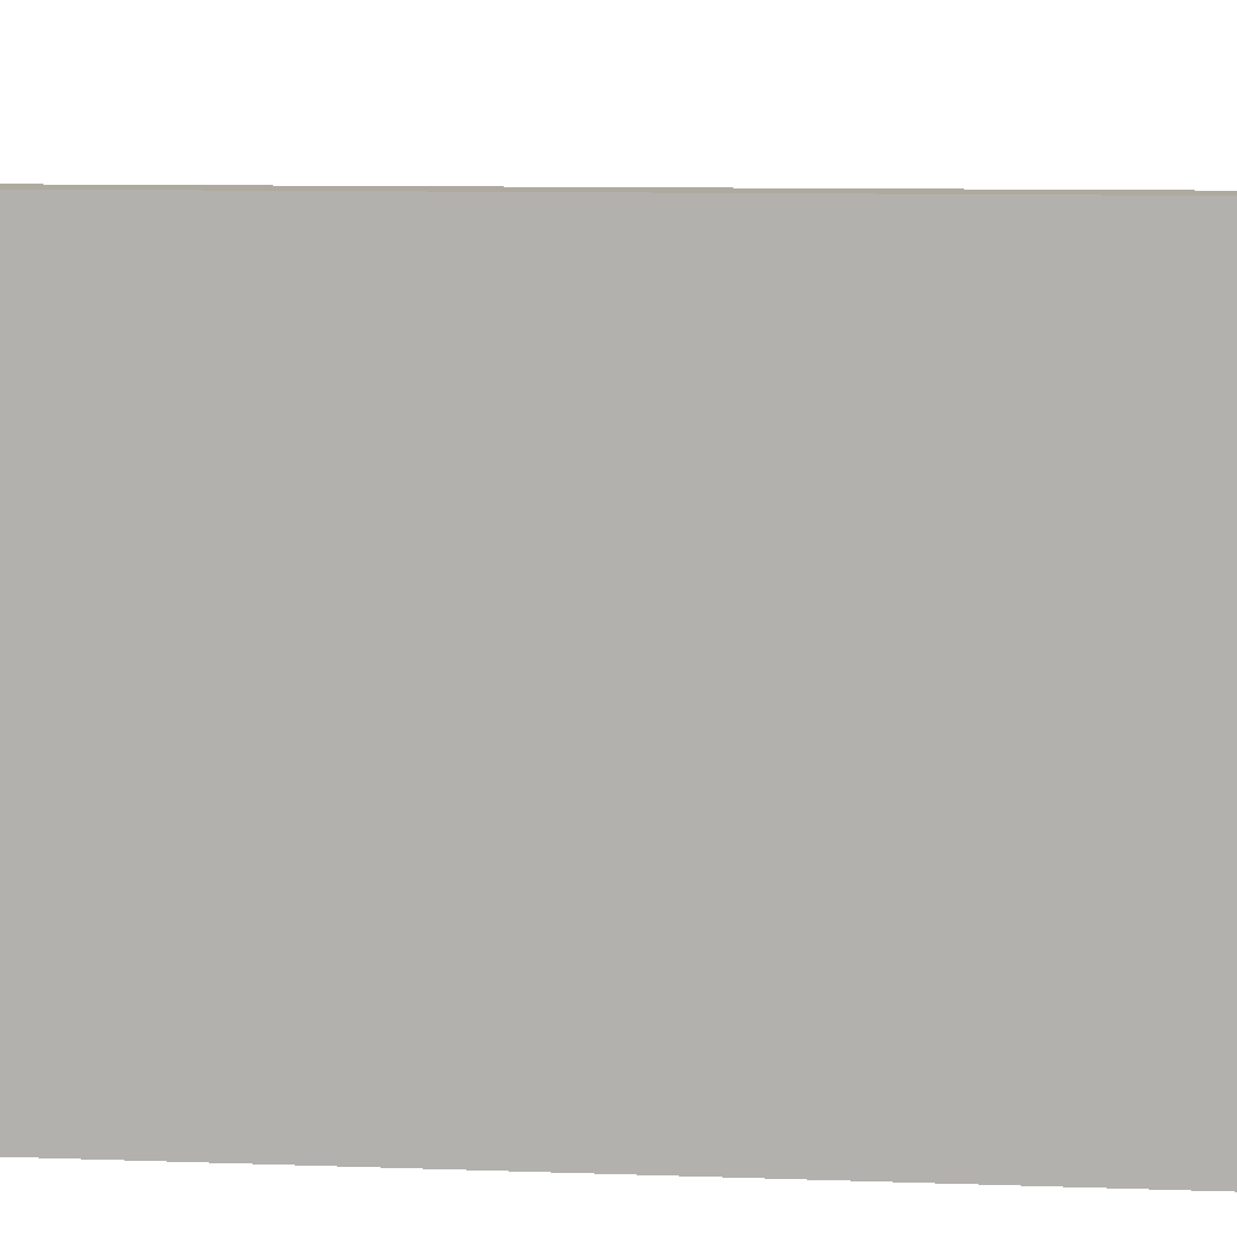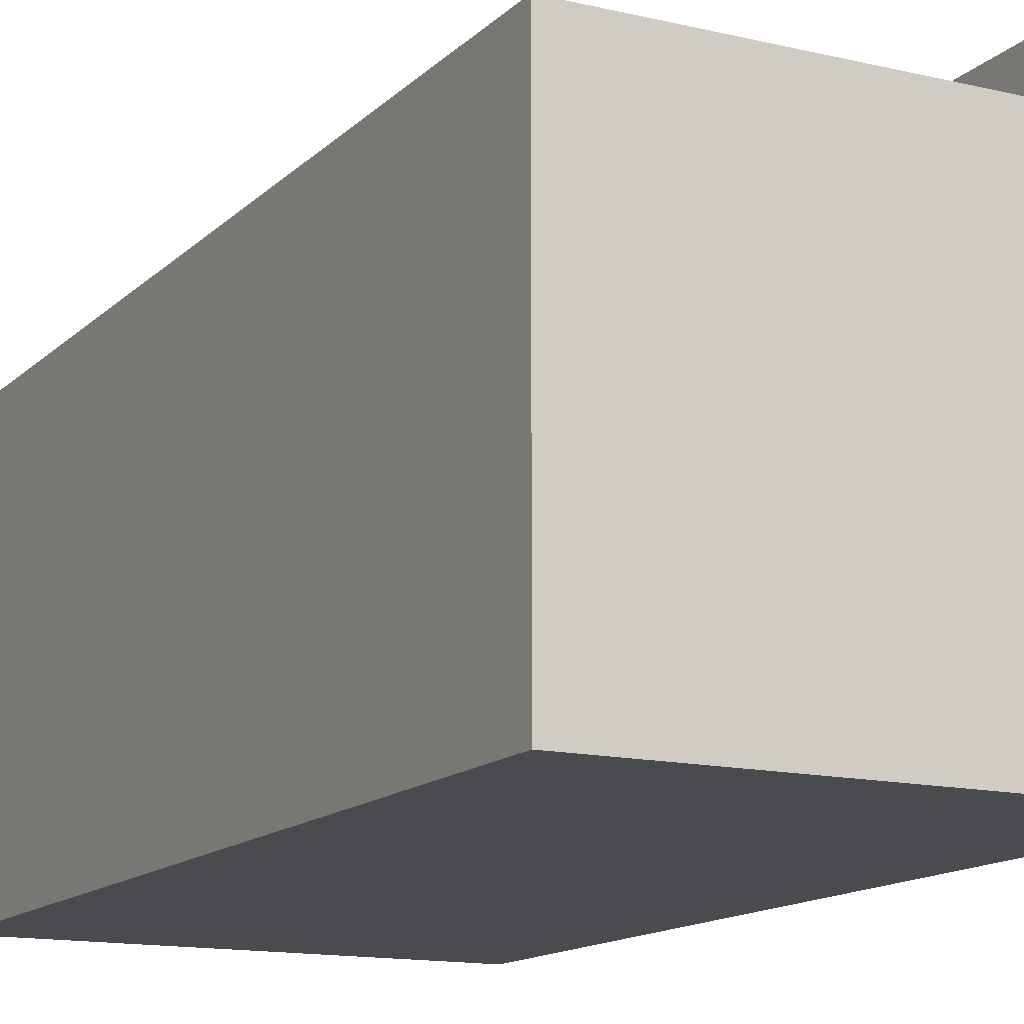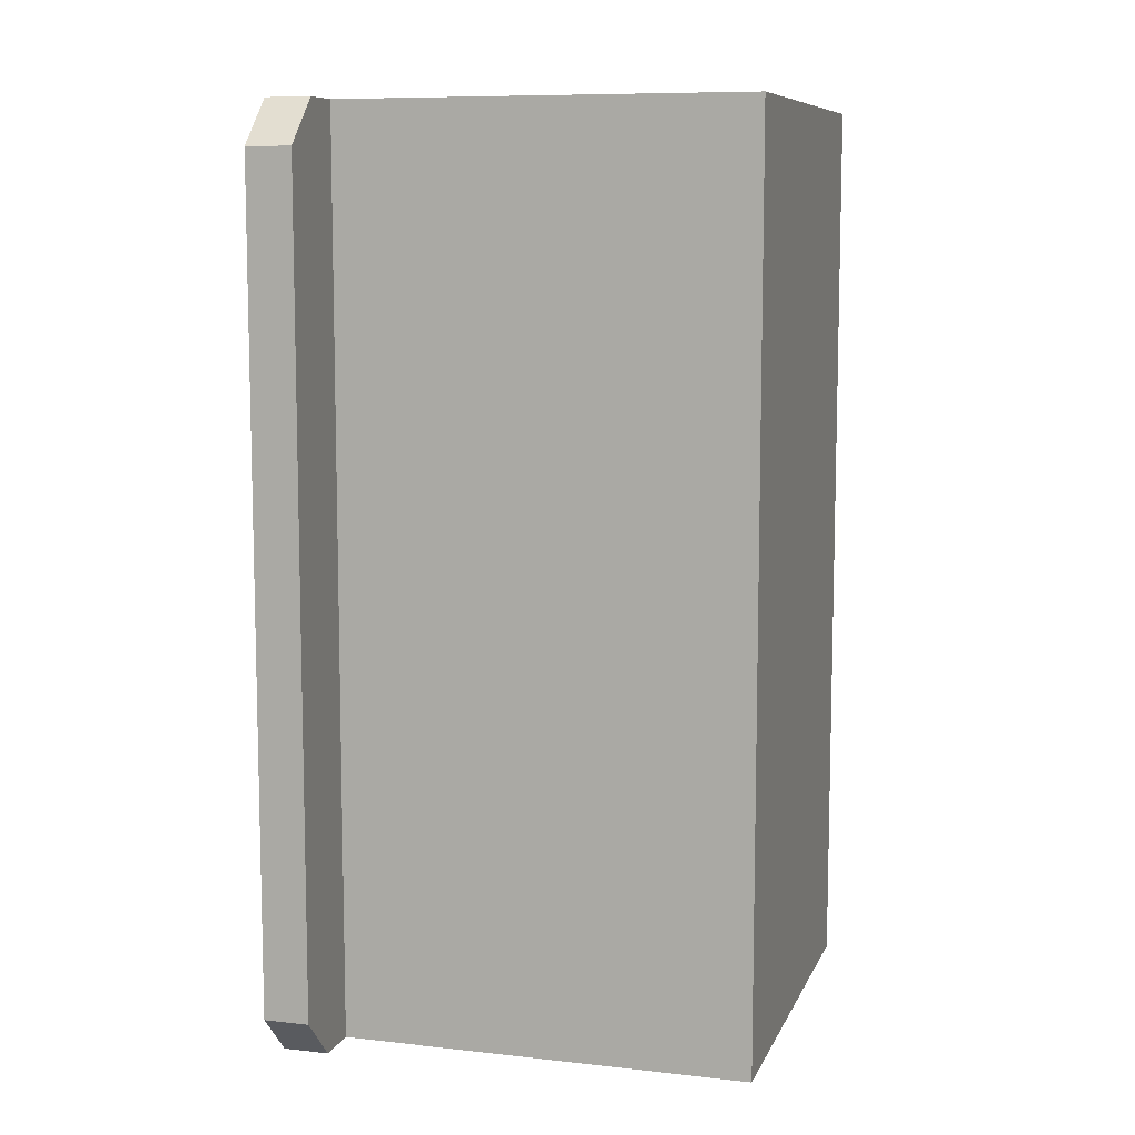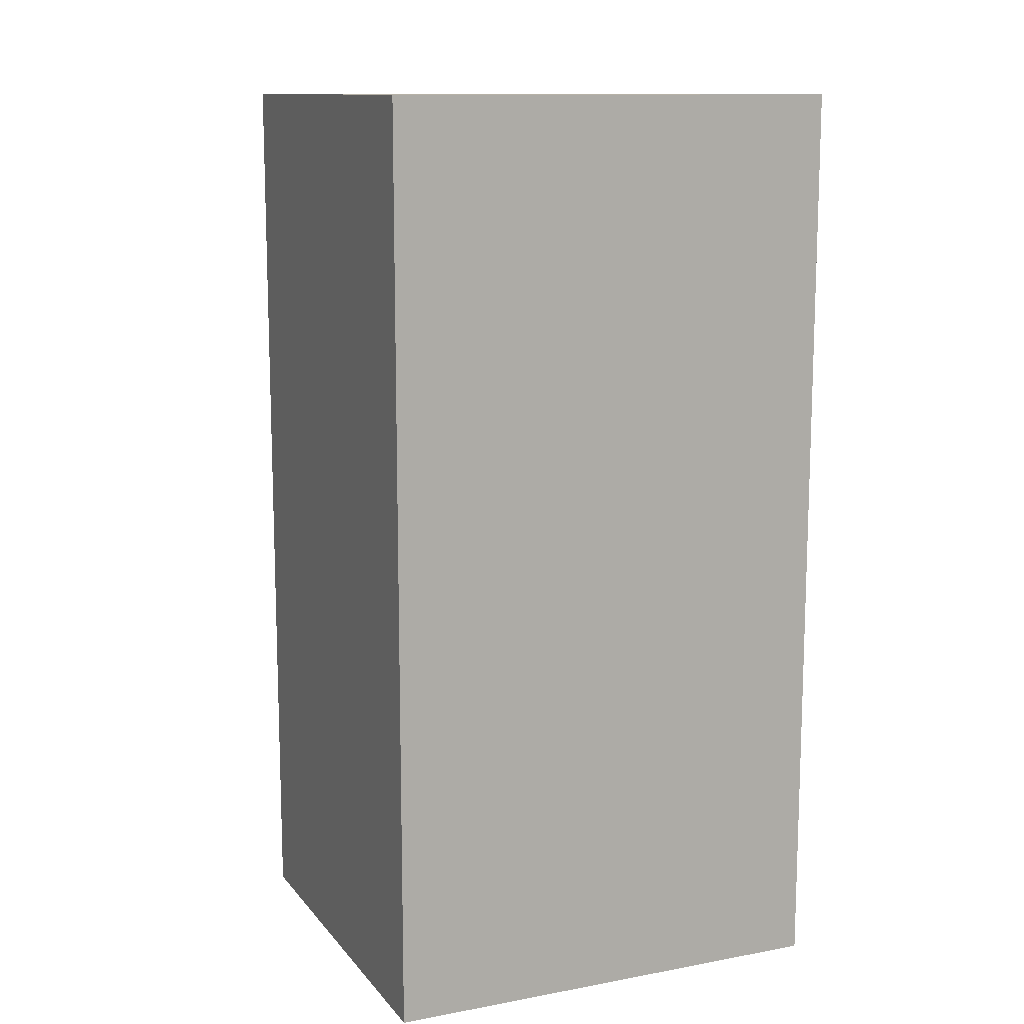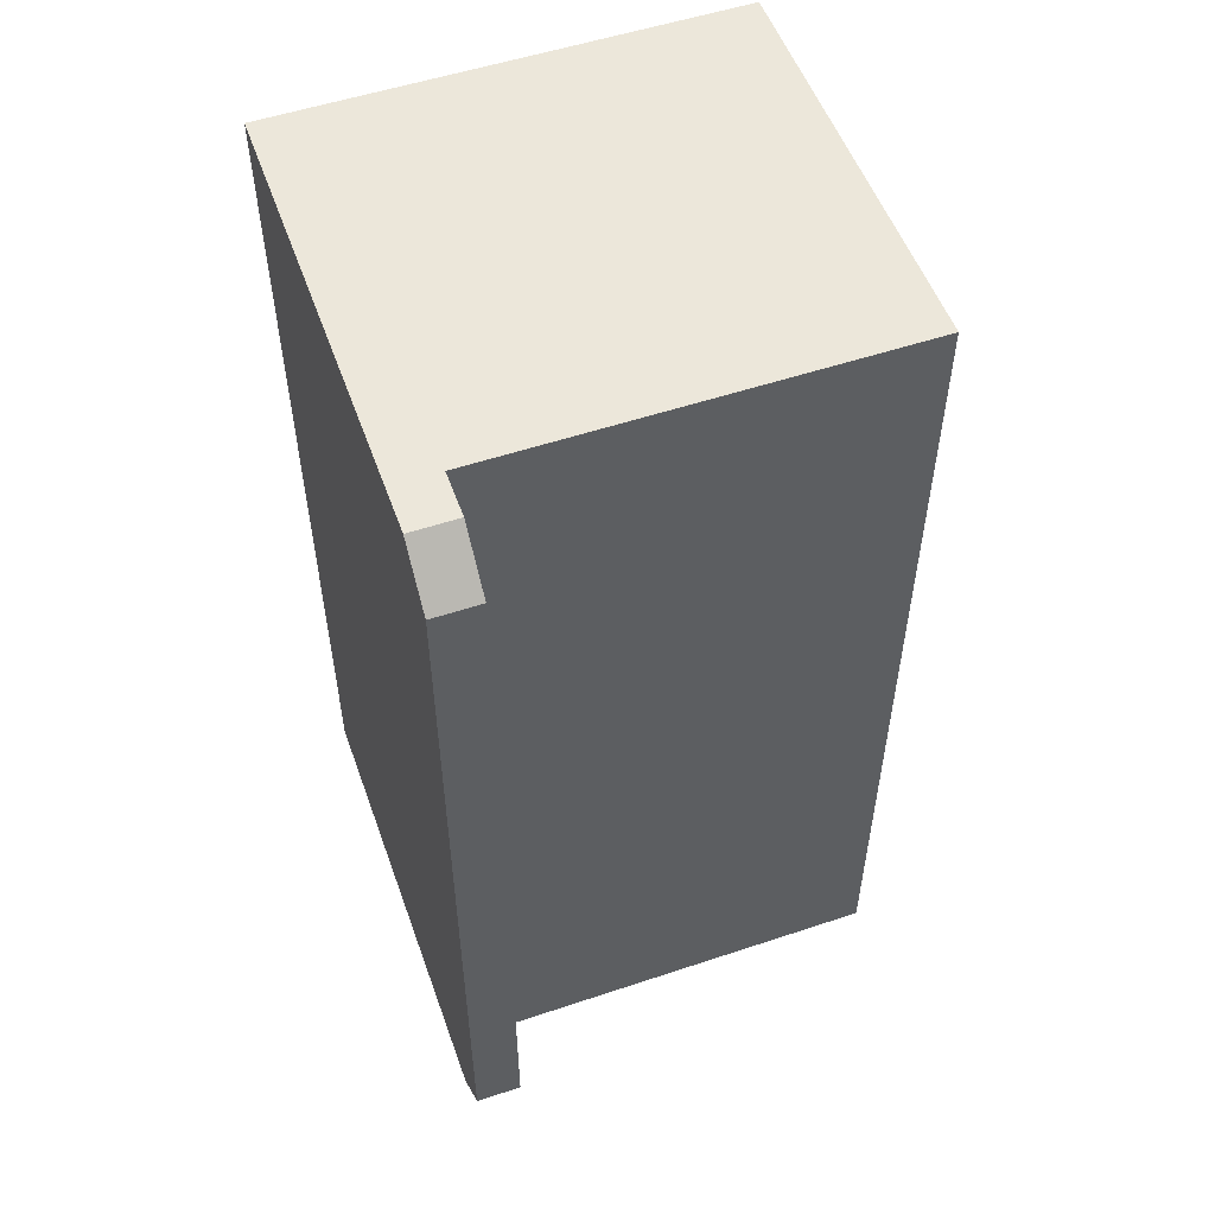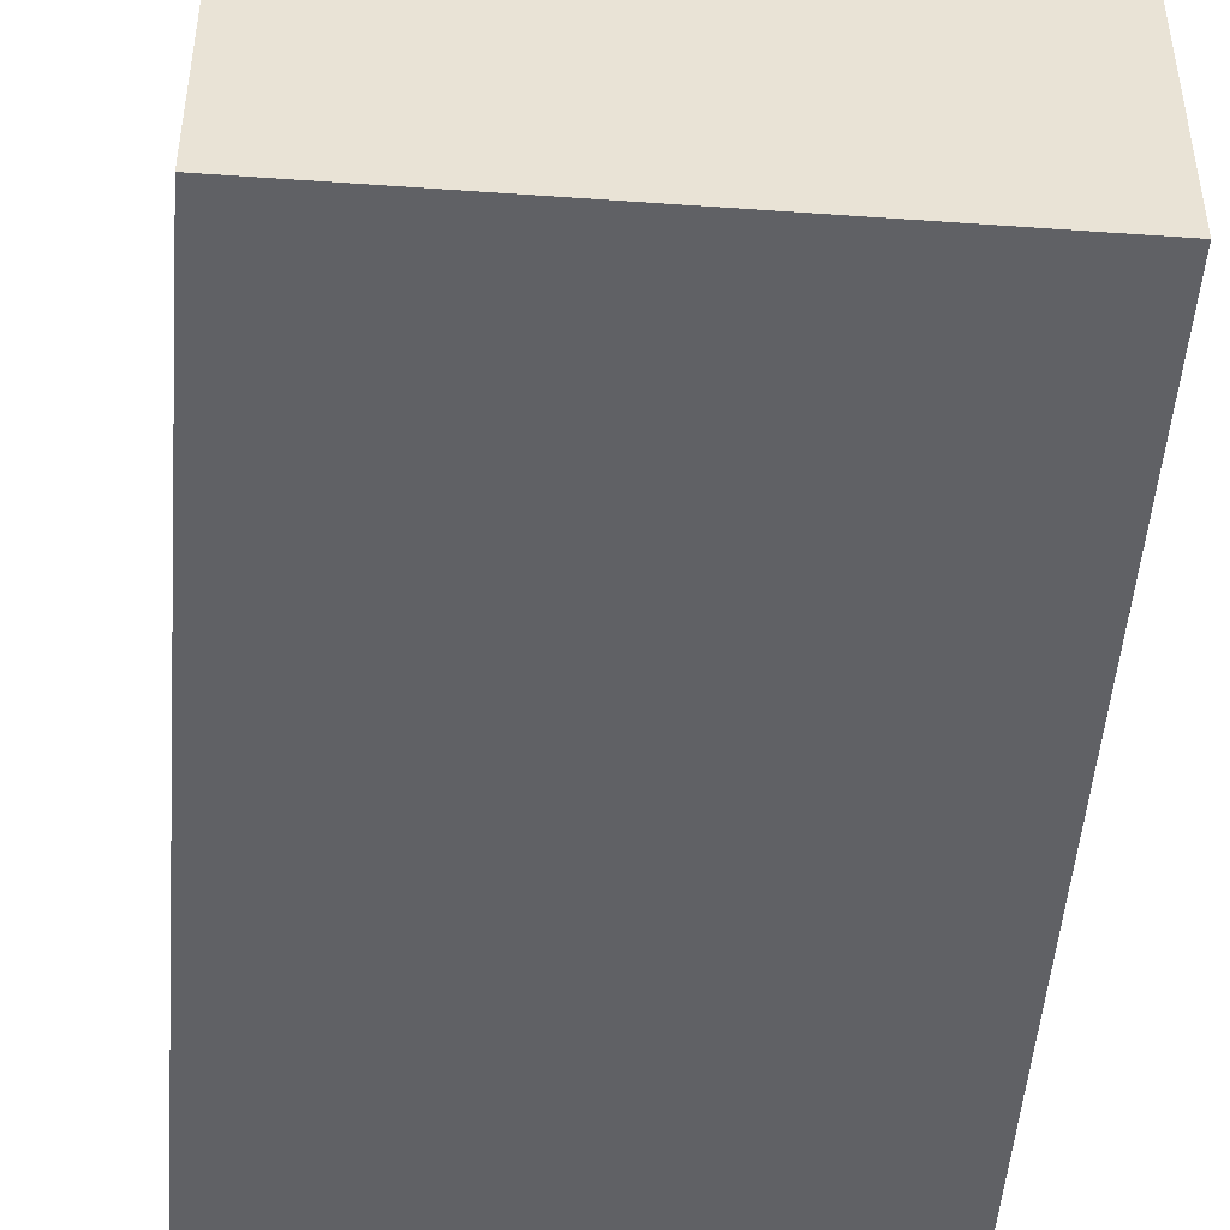
<metadata>
{"format":"obj","ext":"obj","renderer":"f3d","projection":"perspective","resolution":1024,"background":"white","views":[{"elev":9.5,"azim":95.3,"up":"+Y"},{"elev":-14.0,"azim":-27.7,"up":"+Y"},{"elev":8.9,"azim":-163.5,"up":"+Z"},{"elev":12.1,"azim":-23.6,"up":"+Z"},{"elev":53.7,"azim":160.4,"up":"+Z"},{"elev":-49.1,"azim":-4.5,"up":"+Y"}]}
</metadata>
<code>
g Grill
v 2.5 0 1
v 2.5 0.9 1
v 1.5 0 1
v 1.5 0.9 1
v 2.5 0 -1
v 2.5 0.9 -1
v 1.5 0 -1
v 1.5 0.9 -1
v 2 0.9 -1
v 2 0 -1
v 2 0.9 1
v 2 0 1
v 1.5 0 0
v 1.5 0.9 0
v 2.5 0 0
v 2.5 0.9 0
v 2 0 0
v 2 0.9 0
v 2.4 0 1
v 2.4 0.9 -1
v 2.4 0 -1
v 2.4 0.9 1
v 2.4 0.9 0
v 2.4 0 0
v 2.4 1.1 -0.9
v 2.5 1.1 -0.9
v 2.5 1.1 0
v 2.5 1.1 0.9
v 2.4 1.1 0
v 2.4 1.1 0.9
v 2.4 1 0
v 2.4 1 -1
v 2.5 1 1
v 2.4 1 1
v 2.5 1 -1
v 2.5 1 0
f 12 11 4 3
f 13 14 8 7
f 21 20 6 5
f 15 16 2 1
f 24 21 5 15
f 34 33 28 30
f 14 4 11 18
f 13 7 10 17
f 7 8 9 10
f 19 22 11 12
f 3 13 17 12
f 8 14 18 9
f 32 31 29 25
f 19 24 15 1
f 5 6 16 15
f 3 4 14 13
f 12 17 24 19
f 9 18 23 20
f 1 2 22 19
f 18 11 22 23
f 17 10 21 24
f 10 9 20 21
f 29 30 28 27
f 25 29 27 26
f 35 32 25 26
f 36 35 26 27
f 31 34 30 29
f 33 36 27 28
f 2 16 36 33
f 23 22 34 31
f 16 6 35 36
f 6 20 32 35
f 20 23 31 32
f 22 2 33 34

</code>
